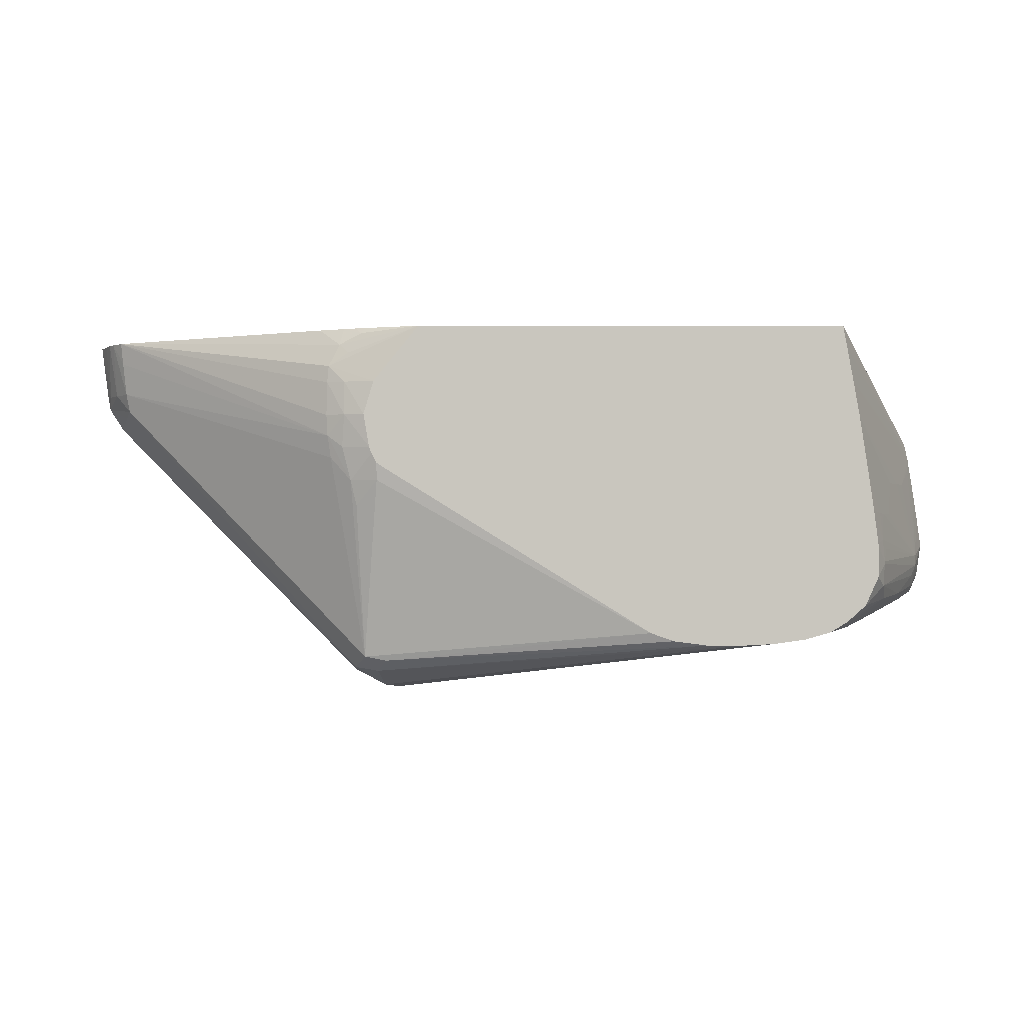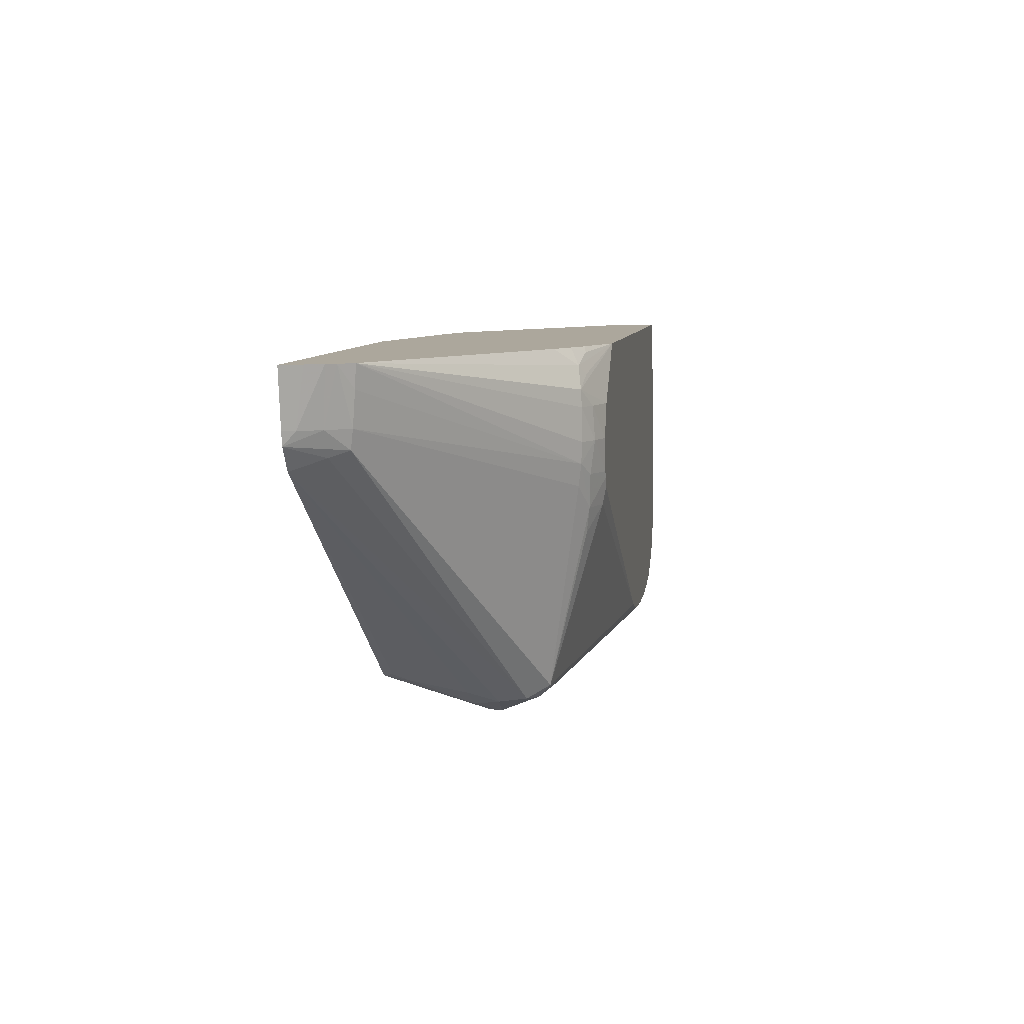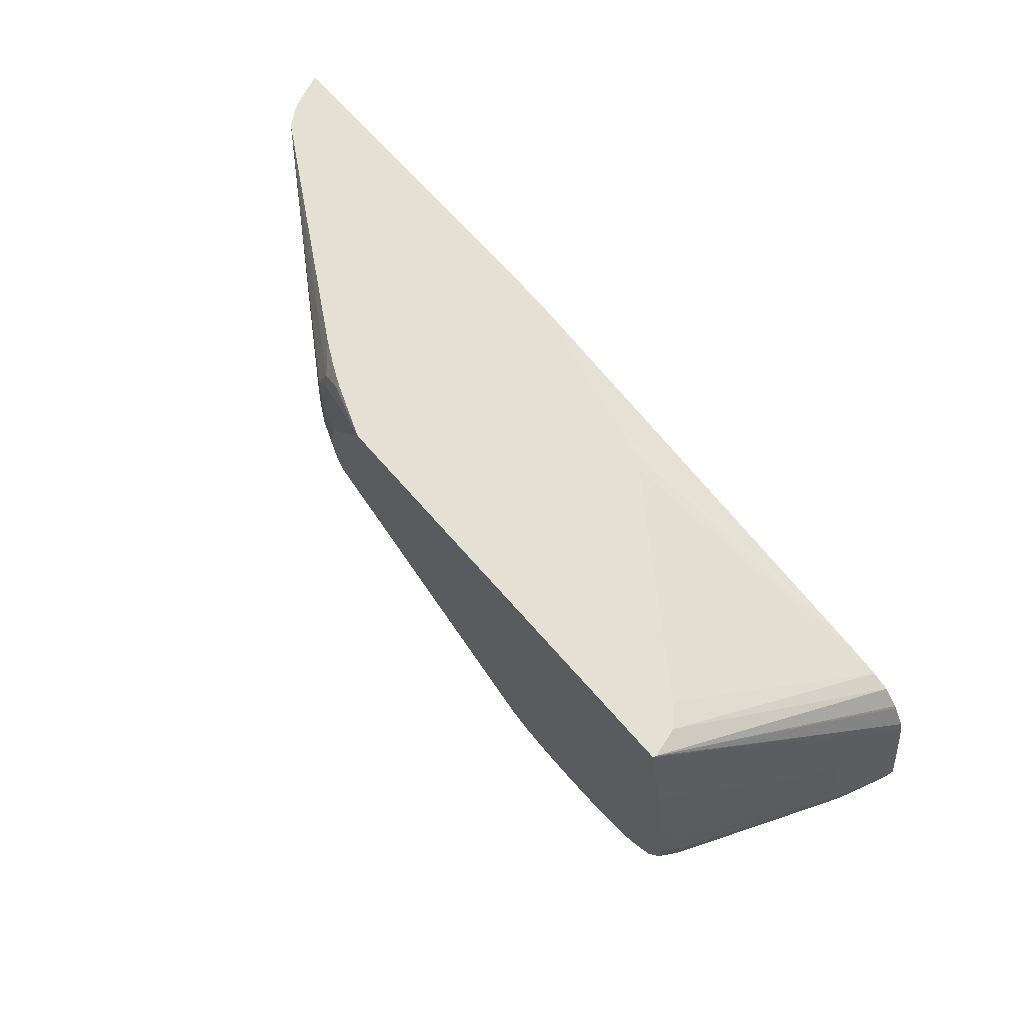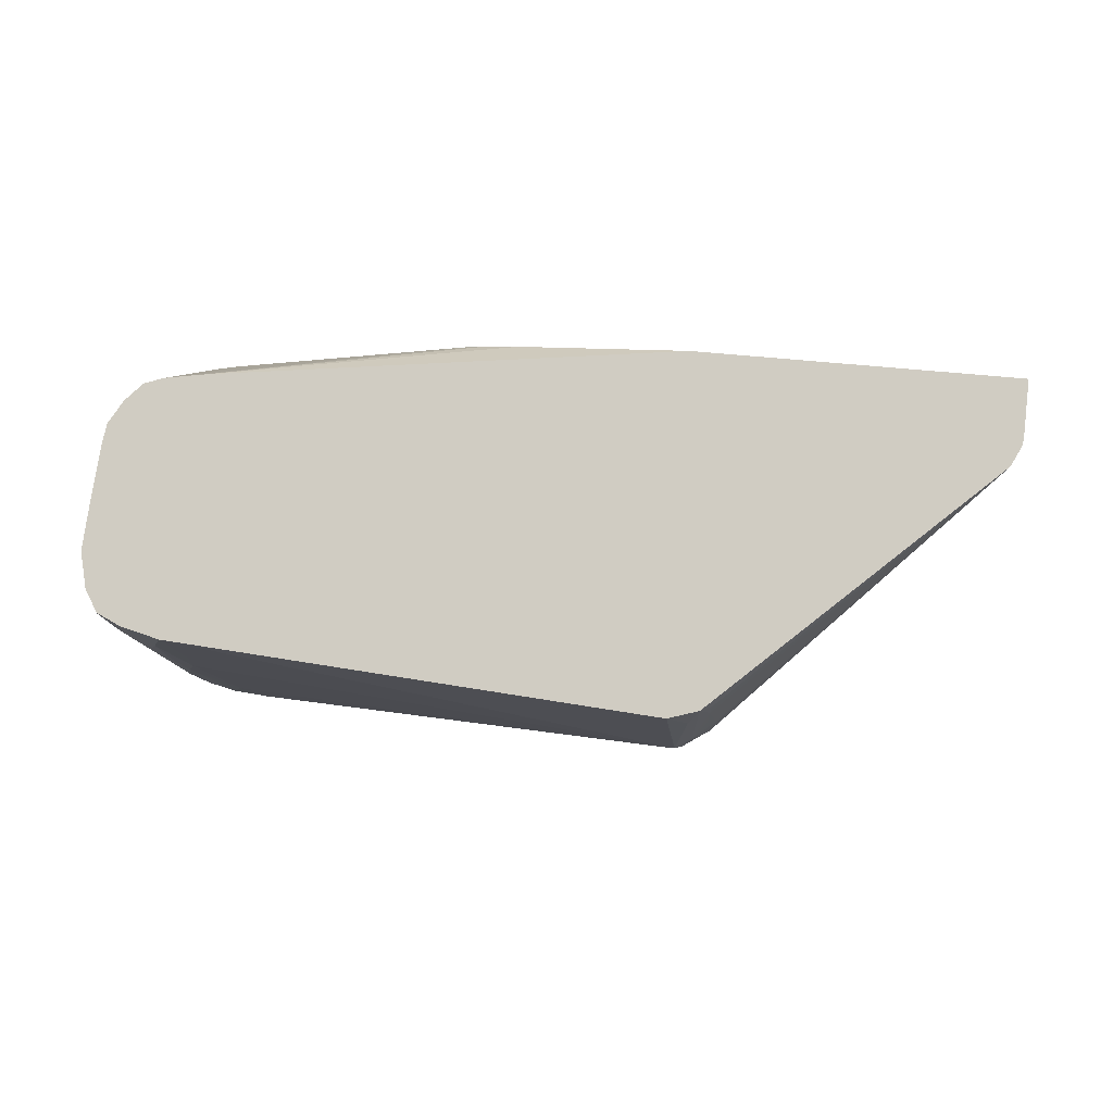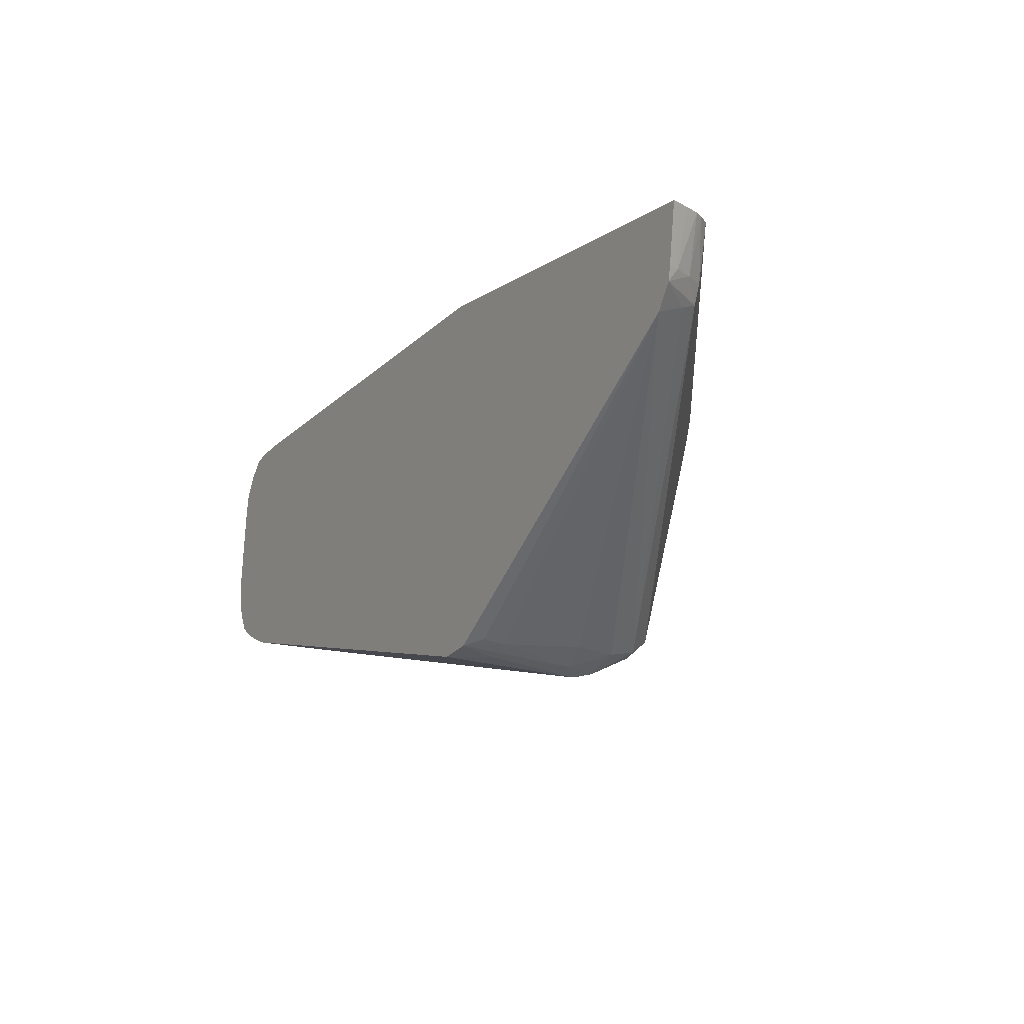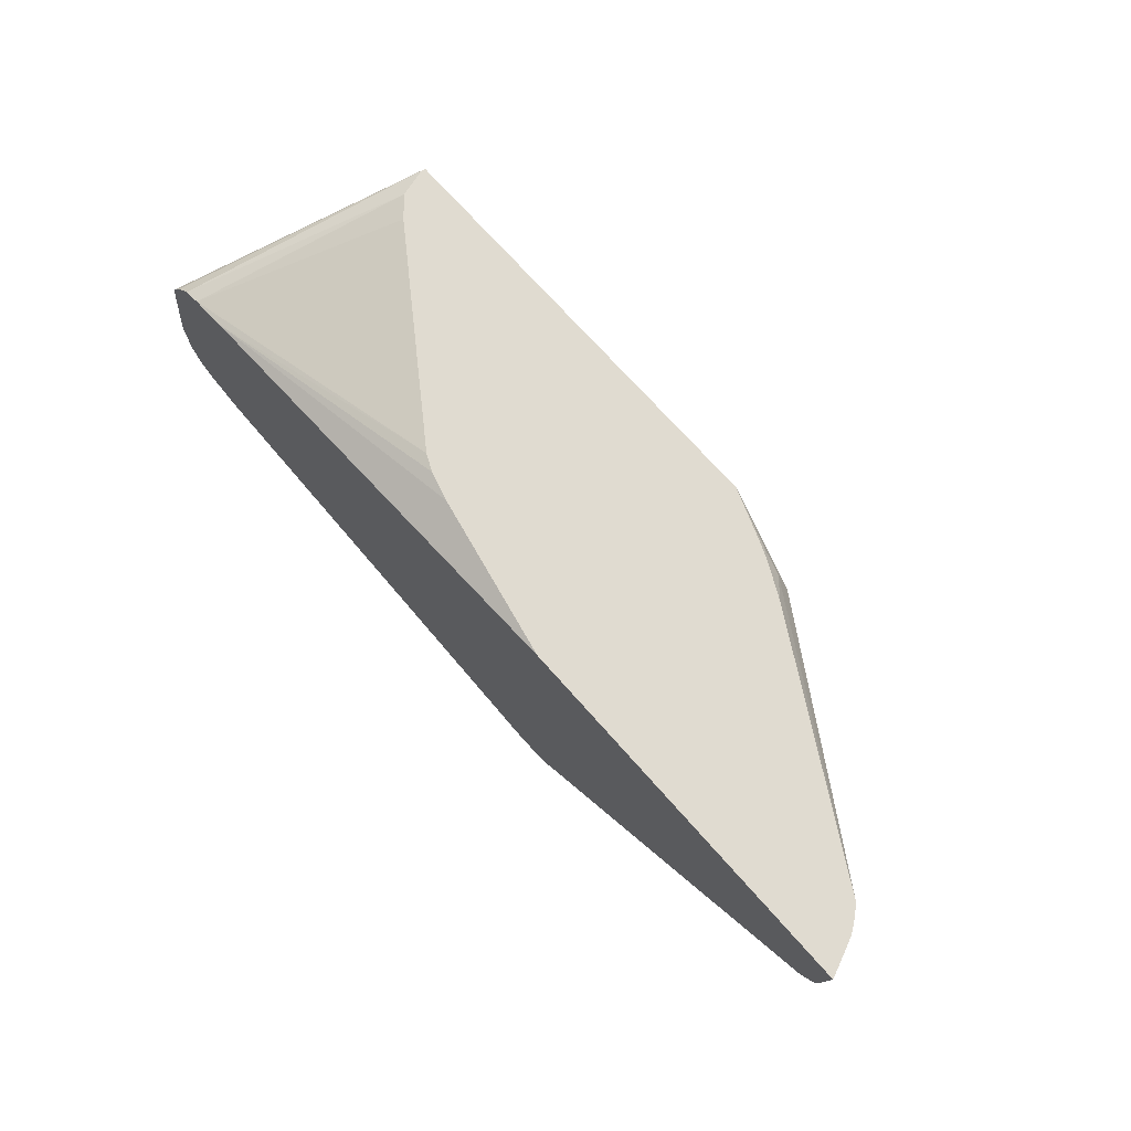
<metadata>
{"format":"obj","ext":"obj","renderer":"f3d","projection":"perspective","resolution":1024,"background":"white","views":[{"elev":-0.9,"azim":179.7,"up":"+Z"},{"elev":8.3,"azim":99.6,"up":"+Z"},{"elev":65.3,"azim":-130.5,"up":"+Z"},{"elev":-9.3,"azim":-17.1,"up":"+Z"},{"elev":-10.1,"azim":59.2,"up":"+Z"},{"elev":69.9,"azim":48.8,"up":"+Z"}]}
</metadata>
<code>
v -0.003589 -2.529e-05 0.01786
v -0.003589 5.843e-05 0.01786
v -0.00355 -2.529e-05 0.01786
v -0.005363 -0.00413 0.01854
v -0.02203 -0.00413 0.02058
v -0.02085 -0.001842 0.02029
v -0.02046 -0.001481 0.02022
v -0.02056 -0.0005949 0.02018
v -0.01846 0.002977 0.01984
v -0.003082 0.0005107 0.01796
v -0.00355 5.843e-05 0.01786
v -0.01727 0.004168 0.01969
v -0.01727 0.004255 0.01969
v -0.01608 0.004255 0.01963
v -0.003082 -0.0004915 0.01817
v -0.004167 -0.00413 0.01883
v -0.004171 -0.002978 0.01849
v -0.004723 -0.00413 0.01869
v -0.02323 -0.00413 0.02095
v -0.02203 -0.002978 0.02052
v -0.02048 0.0005952 0.02017
v -0.02115 -0.0005949 0.02032
v -0.01965 0.001786 0.02004
v -0.01846 0.004168 0.01986
v -0.002891 0.0019 0.01858
v -0.002046 0.001579 0.0187
v -0.001968 0.0005952 0.01856
v -0.01846 0.004255 0.01986
v -0.01489 0.004255 0.01964
v -0.003365 -0.002978 0.01887
v -0.002189 -0.0005949 0.01879
v -0.002949 -0.001724 0.01869
v -0.003544 -0.00365 0.01903
v 0.007826 -0.00413 0.02788
v -0.02394 -0.00413 0.02134
v -0.02331 -0.002984 0.02111
v -0.02203 -0.001786 0.02056
v -0.02035 0.001786 0.02021
v -0.003232 0.002431 0.01899
v -0.002436 0.002373 0.01913
v 0.007222 -0.002322 0.02851
v 0.007459 -0.002978 0.02829
v -0.02027 0.002454 0.02024
v -0.01934 0.004255 0.02012
v -0.0137 0.004255 0.0198
v 0.007839 -0.00413 0.0279
v -0.0243 -0.00413 0.02204
v -0.02386 -0.003386 0.0214
v -0.02304 -0.001786 0.02112
v -0.02108 0.0005952 0.0204
v -0.01286 0.004255 0.02009
v -0.002978 0.004139 0.02561
v -0.002218 0.003672 0.0247
v -0.002014 0.003796 0.02561
v -0.001263 0.003506 0.02645
v 0.007332 -0.002223 0.02918
v 0.007862 -0.002978 0.02918
v 0.008362 -0.00413 0.02871
v -0.02095 0.001786 0.02053
v -0.02011 0.003248 0.02033
v -0.01994 0.004255 0.02048
v -0.02448 -0.00413 0.02323
v -0.02386 -0.002285 0.02244
v -0.02397 -0.002984 0.02204
v -0.02376 -0.002592 0.02165
v -0.02281 -0.0005949 0.02128
v -0.02174 0.001786 0.02113
v -0.003355 0.004255 0.02599
v -0.002978 0.004255 0.02623
v -0.001712 0.003855 0.02683
v -0.001156 0.003604 0.02724
v -0.002797 0.004255 0.02657
v 0.007446 -0.002113 0.03037
v 0.007927 -0.002534 0.03117
v 0.008135 -0.002845 0.03117
v 0.008271 -0.003721 0.02918
v 0.008443 -0.00413 0.02918
v -0.02061 0.004255 0.02107
v -0.02157 0.002716 0.02129
v -0.02431 -0.00413 0.02442
v -0.02386 -0.002285 0.02284
v -0.0236 -0.001847 0.02204
v -0.02144 0.003582 0.02257
v -0.02141 0.003511 0.02178
v -0.02266 8.141e-05 0.0214
v -0.002712 0.004255 0.02681
v -0.001789 0.003997 0.02799
v -0.001117 0.003637 0.02799
v 0.007524 -0.002058 0.03117
v 0.008398 -0.003423 0.03117
v 0.008706 -0.00413 0.03117
v -0.02108 0.004255 0.02211
v -0.02414 -0.00413 0.02561
v -0.02387 -0.003441 0.02561
v -0.02382 -0.003564 0.02623
v -0.02323 -0.001786 0.02561
v -0.02281 -0.0007435 0.02561
v -0.02227 0.0005952 0.02561
v -0.02196 0.001786 0.02442
v -0.02158 0.002719 0.02442
v -0.0214 0.003472 0.02346
v -0.02162 0.003035 0.02313
v -0.02144 0.003582 0.02267
v -0.02109 0.004255 0.02314
v -0.002507 0.004255 0.02799
v -0.001789 0.003908 0.02918
v -0.001143 0.003614 0.02918
v -0.001192 0.003574 0.02978
v -0.001575 0.00344 0.03058
v -0.0007857 0.002691 0.03117
v -0.004401 -0.00413 0.03117
v -0.02397 -0.00413 0.02668
v -0.02019 0.004255 0.02918
v -0.02041 0.004255 0.02793
v -0.02057 0.004255 0.0269
v -0.02133 0.003315 0.02442
v -0.02092 0.004255 0.02452
v -0.02108 0.004255 0.0233
v -0.002868 0.004255 0.02918
v -0.004479 0.004255 0.03117
v -0.0019 0.003667 0.03026
v -0.002371 0.003577 0.03098
v -0.001708 0.003156 0.03117
v -0.01018 -0.002935 0.03117
v -0.02084 -0.00413 0.0291
v -0.02383 -0.00413 0.0273
v -0.02375 -0.003735 0.02702
v -0.01996 0.004255 0.03047
v -0.02074 0.004255 0.02574
v -0.002517 0.003519 0.03117
v -0.01983 0.004255 0.03117
v -0.002176 0.003373 0.03117
v -0.01123 -0.002644 0.03117
v -0.01183 -0.002365 0.03117
v -0.02213 -0.00413 0.02889
v -0.02338 -0.00413 0.02801
v -0.01985 0.004141 0.03117
v -0.01883 0.002483 0.03117
v -0.02276 -0.00413 0.02866
v -0.01955 0.003108 0.03117
v -0.02332 -0.00413 0.02809
f 74 130 120
f 74 132 130
f 74 123 132
f 74 110 123
f 74 89 110
f 73 89 74
f 71 87 88
f 71 88 89
f 70 87 71
f 70 86 87
f 70 72 86
f 74 120 131
f 71 89 73
f 74 131 137
f 80 93 81
f 74 140 138
f 66 79 67
f 79 85 84
f 78 84 92
f 78 79 84
f 76 91 77
f 76 90 91
f 74 137 140
f 75 90 76
f 74 91 90
f 74 111 91
f 74 124 111
f 74 133 124
f 74 134 133
f 74 138 134
f 74 90 75
f 66 85 79
f 48 66 49
f 65 82 85
f 56 73 74
f 55 71 56
f 54 72 70
f 54 69 72
f 54 71 55
f 54 70 71
f 56 74 57
f 52 54 53
f 52 68 69
f 51 68 52
f 49 67 59
f 49 66 67
f 81 93 94
f 48 65 66
f 52 69 54
f 65 85 66
f 56 71 73
f 57 75 76
f 63 84 82
f 63 83 84
f 63 103 83
f 63 81 103
f 63 65 64
f 63 82 65
f 57 74 75
f 62 81 63
f 61 79 78
f 61 67 79
f 59 67 61
f 59 61 60
f 58 76 77
f 57 76 58
f 62 80 81
f 81 94 95
f 101 103 102
f 81 96 97
f 106 108 107
f 106 119 108
f 108 119 120
f 108 120 121
f 108 121 109
f 109 121 120
f 109 120 122
f 109 122 123
f 109 123 110
f 111 124 125
f 112 126 127
f 112 127 113
f 113 127 128
f 115 129 116
f 116 129 117
f 120 130 122
f 122 130 132
f 47 65 48
f 137 139 140
f 136 141 137
f 135 140 139
f 135 138 140
f 134 138 135
f 105 119 106
f 127 131 128
f 126 137 131
f 126 136 137
f 125 134 135
f 125 133 134
f 124 133 125
f 122 132 123
f 126 131 127
f 81 95 96
f 103 118 104
f 101 117 118
f 81 97 98
f 81 98 99
f 81 99 100
f 81 100 101
f 81 101 102
f 81 102 103
f 82 84 85
f 83 103 104
f 83 104 92
f 83 92 84
f 86 105 87
f 87 106 107
f 87 107 88
f 87 105 106
f 88 107 89
f 89 107 108
f 89 108 109
f 101 116 117
f 100 115 116
f 100 116 101
f 98 115 100
f 98 114 115
f 98 100 99
f 101 118 103
f 97 114 98
f 96 113 114
f 96 112 113
f 95 112 96
f 93 95 94
f 137 141 139
f 89 109 110
f 96 114 97
f 47 64 65
f 93 112 95
f 47 62 63
f 4 93 80
f 4 80 62
f 4 62 47
f 4 47 35
f 4 35 19
f 4 19 5
f 5 19 20
f 5 20 6
f 6 8 7
f 6 20 8
f 8 21 9
f 8 20 22
f 8 22 21
f 9 21 23
f 9 23 24
f 9 24 12
f 10 25 26
f 13 129 115
f 13 117 129
f 13 118 117
f 13 104 118
f 13 92 104
f 13 78 92
f 4 112 93
f 13 61 78
f 13 28 44
f 13 24 28
f 12 24 13
f 10 14 25
f 10 27 15
f 10 26 27
f 13 44 61
f 13 115 114
f 4 126 112
f 4 141 136
f 47 63 64
f 1 2 11
f 1 11 3
f 1 3 4
f 1 4 5
f 1 5 6
f 1 6 7
f 1 7 8
f 1 8 9
f 1 9 2
f 2 10 11
f 2 9 12
f 2 12 13
f 2 13 14
f 2 14 10
f 3 11 10
f 3 10 15
f 4 135 139
f 4 125 135
f 4 111 125
f 4 91 111
f 4 77 91
f 4 58 77
f 4 136 126
f 4 46 58
f 4 16 34
f 4 18 16
f 4 17 18
f 3 17 4
f 3 16 17
f 3 15 16
f 4 34 46
f 13 114 113
f 4 139 141
f 13 128 131
f 28 38 43
f 28 43 44
f 29 45 39
f 30 32 31
f 30 31 34
f 30 34 33
f 34 42 46
f 35 47 48
f 35 48 36
f 36 49 37
f 36 48 49
f 37 50 43
f 37 43 38
f 37 49 50
f 39 51 40
f 40 51 52
f 40 52 53
f 13 113 128
f 44 60 61
f 43 60 44
f 43 59 60
f 43 49 59
f 43 50 49
f 27 34 31
f 42 58 46
f 41 57 58
f 41 56 57
f 41 55 56
f 40 55 41
f 40 54 55
f 40 53 54
f 41 58 42
f 26 40 41
f 39 45 51
f 26 42 34
f 15 31 32
f 15 27 31
f 15 30 16
f 14 29 25
f 13 29 14
f 13 51 45
f 13 68 51
f 13 69 68
f 13 72 69
f 13 86 72
f 13 105 86
f 13 119 105
f 13 120 119
f 26 34 27
f 13 131 120
f 15 32 30
f 16 18 17
f 13 45 29
f 16 30 33
f 26 41 42
f 25 29 39
f 25 40 26
f 25 39 40
f 24 38 28
f 21 22 38
f 21 24 23
f 22 37 38
f 20 37 22
f 19 37 20
f 19 36 37
f 19 35 36
f 16 33 34
f 21 38 24

</code>
